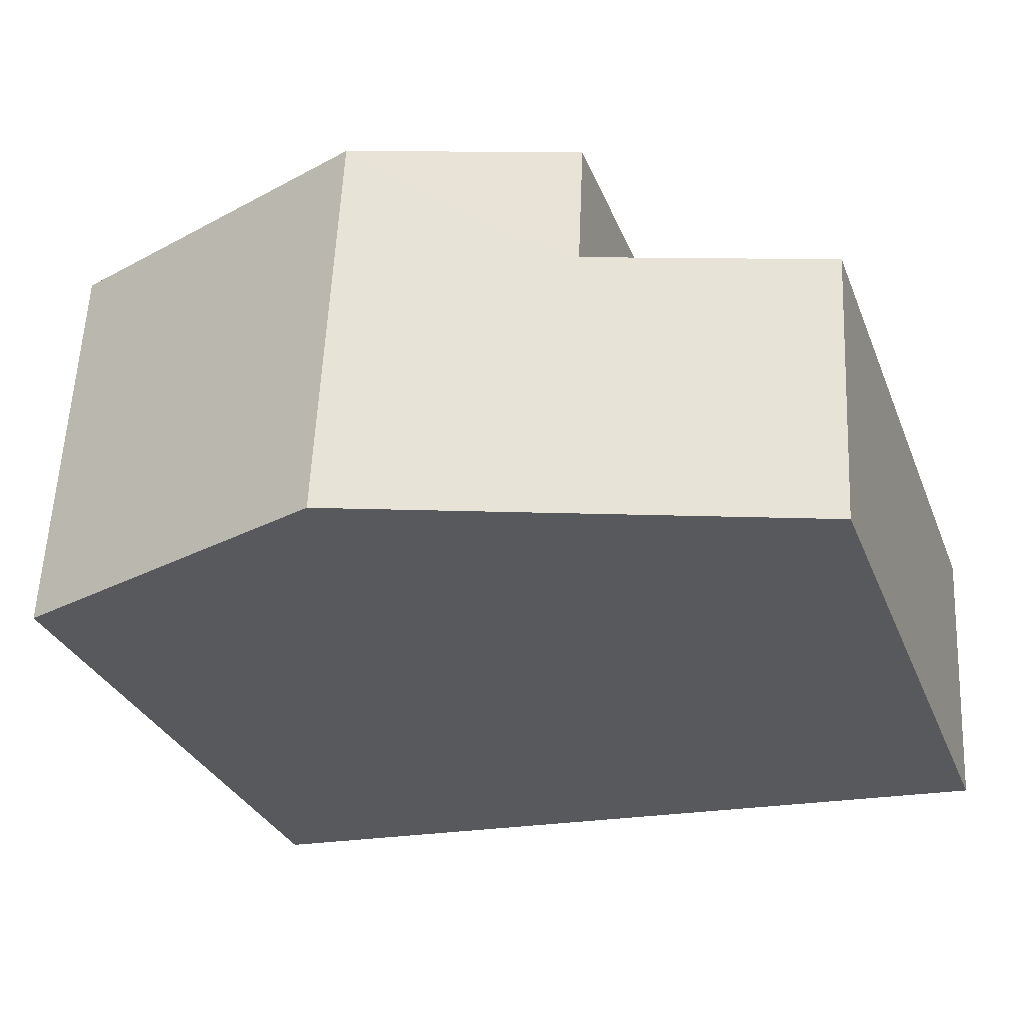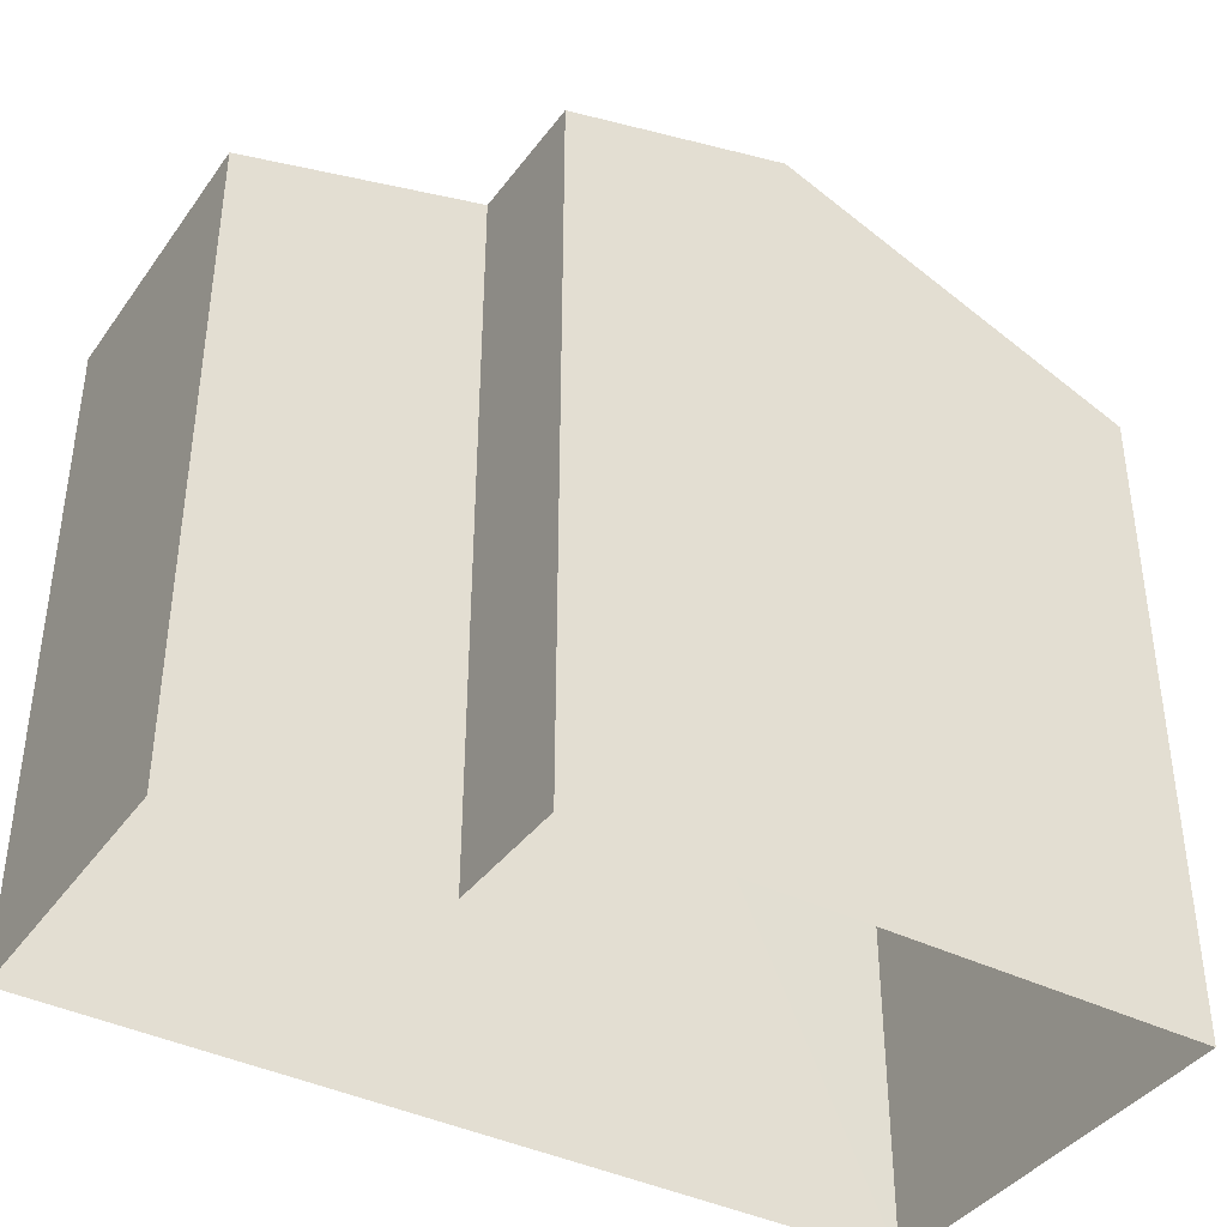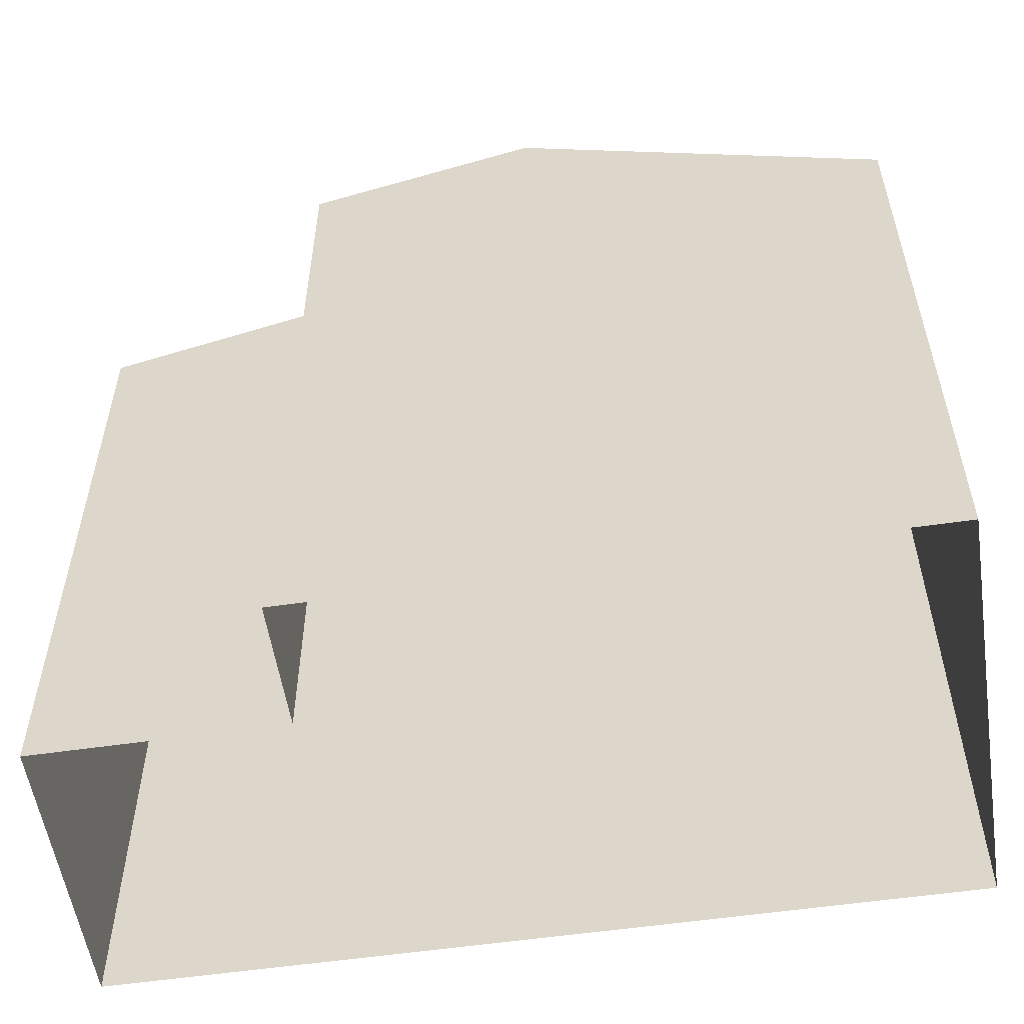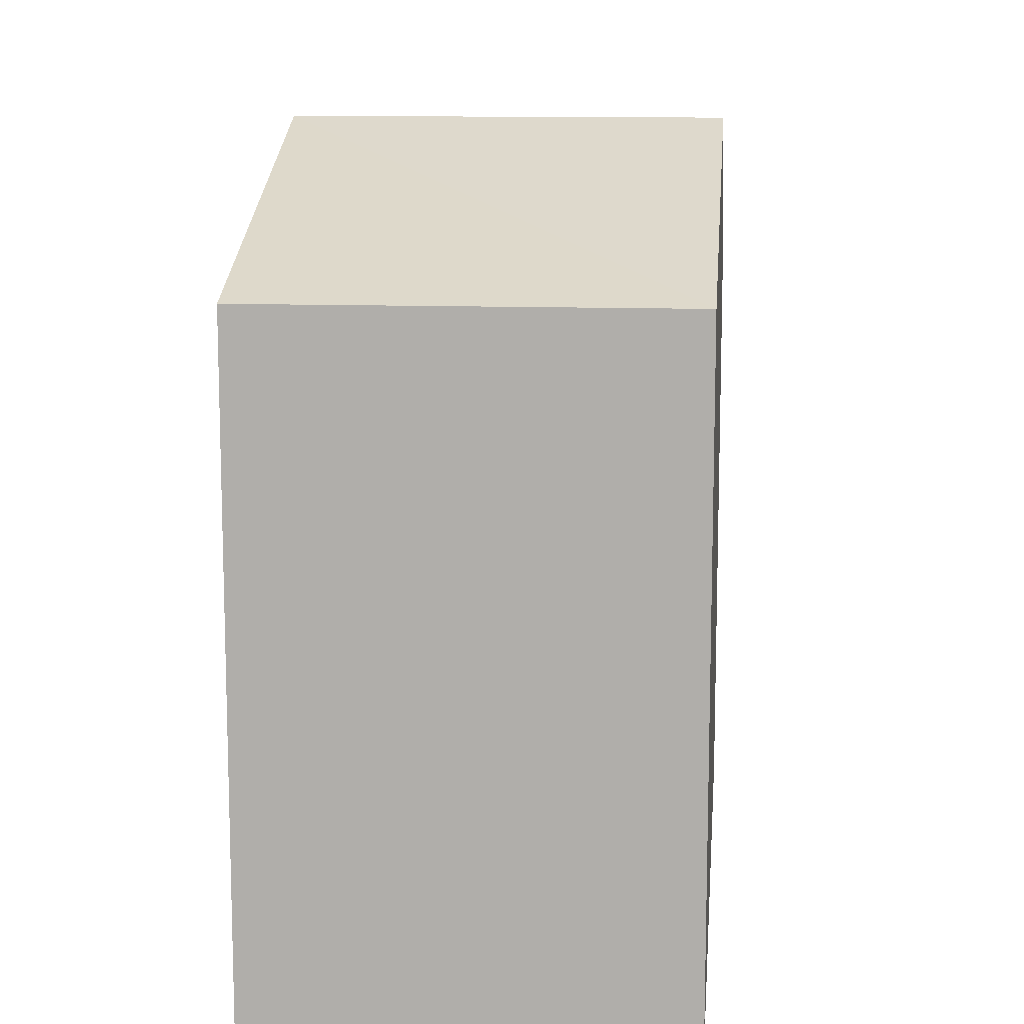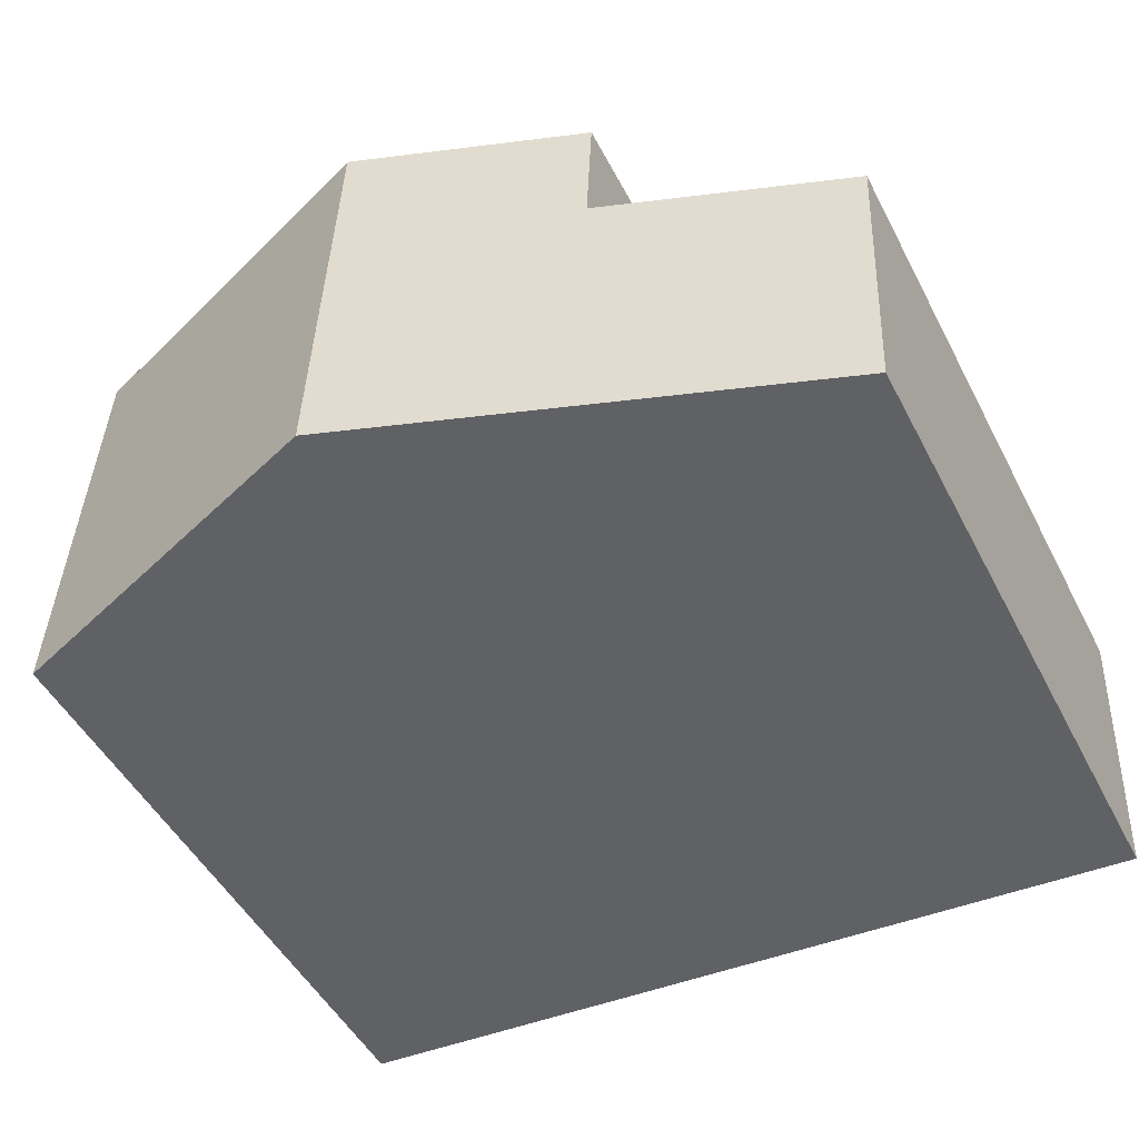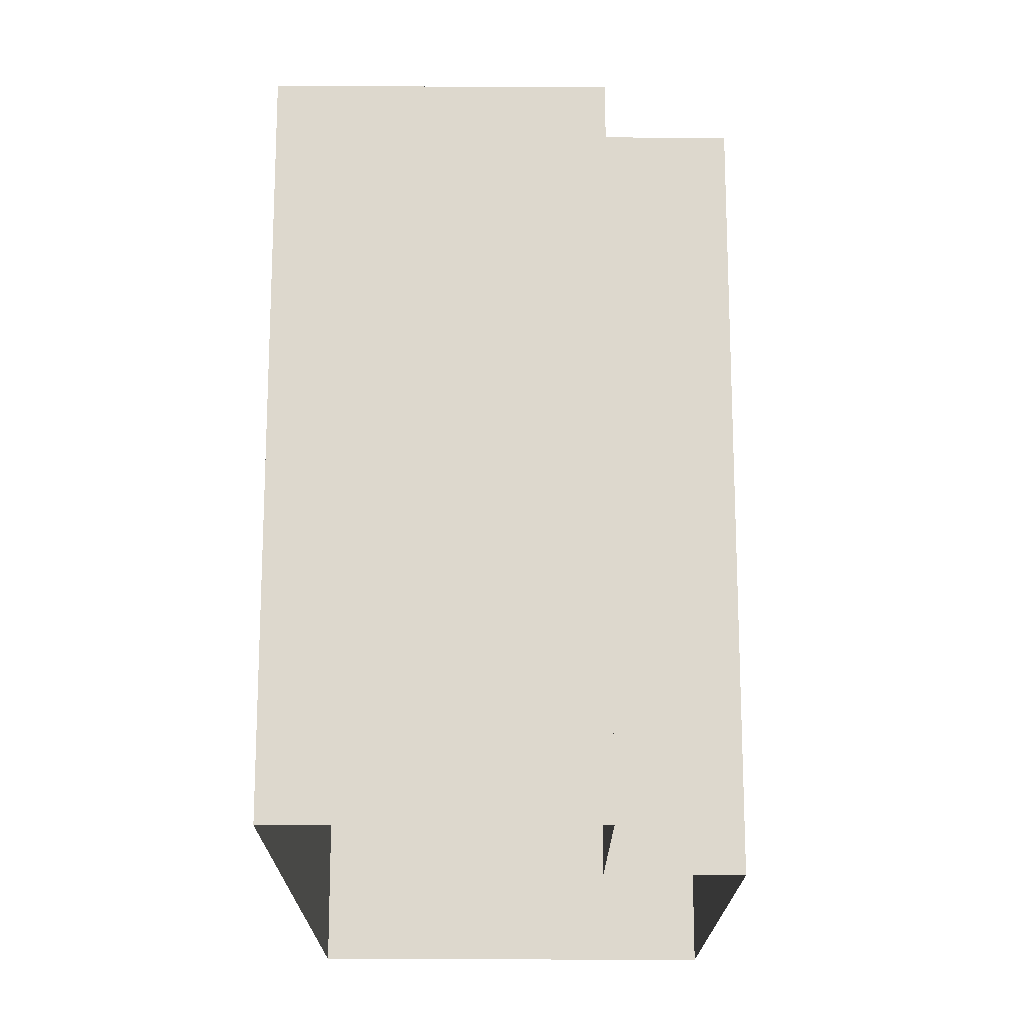
<metadata>
{"format":"obj","ext":"obj","renderer":"f3d","projection":"perspective","resolution":1024,"background":"white","views":[{"elev":-30.4,"azim":19.2,"up":"+Y"},{"elev":-39.5,"azim":145.4,"up":"+Z"},{"elev":-55.3,"azim":-174.3,"up":"+Z"},{"elev":11.4,"azim":-87.7,"up":"+Z"},{"elev":-48.7,"azim":26.7,"up":"+Y"},{"elev":-17.8,"azim":86.8,"up":"+Z"}]}
</metadata>
<code>
v -3.733e+05 -1.041e+05 27.08
v -3.733e+05 -1.041e+05 27.08
v -3.733e+05 -1.041e+05 27.08
v -3.733e+05 -1.041e+05 27.08
v -3.733e+05 -1.041e+05 27.08
v -3.733e+05 -1.041e+05 27.08
v -3.733e+05 -1.041e+05 34.38
v -3.733e+05 -1.041e+05 35.2
v -3.733e+05 -1.041e+05 35.96
v -3.733e+05 -1.041e+05 35.96
v -3.733e+05 -1.041e+05 34.38
v -3.733e+05 -1.041e+05 35.2
v -3.733e+05 -1.041e+05 34.38
v -3.733e+05 -1.041e+05 34.38
f 1 2 3
f 3 2 4
f 1 5 2
f 4 2 6
f 7 8 9
f 9 8 10
f 7 11 8
f 10 8 12
f 10 13 9
f 10 14 13
f 13 1 3
f 13 14 1
f 11 6 2
f 8 11 2
f 11 7 4
f 6 11 4
f 13 3 9
f 3 4 9
f 4 7 9
f 12 5 10
f 5 1 14
f 5 14 10
f 8 2 5
f 12 8 5

</code>
